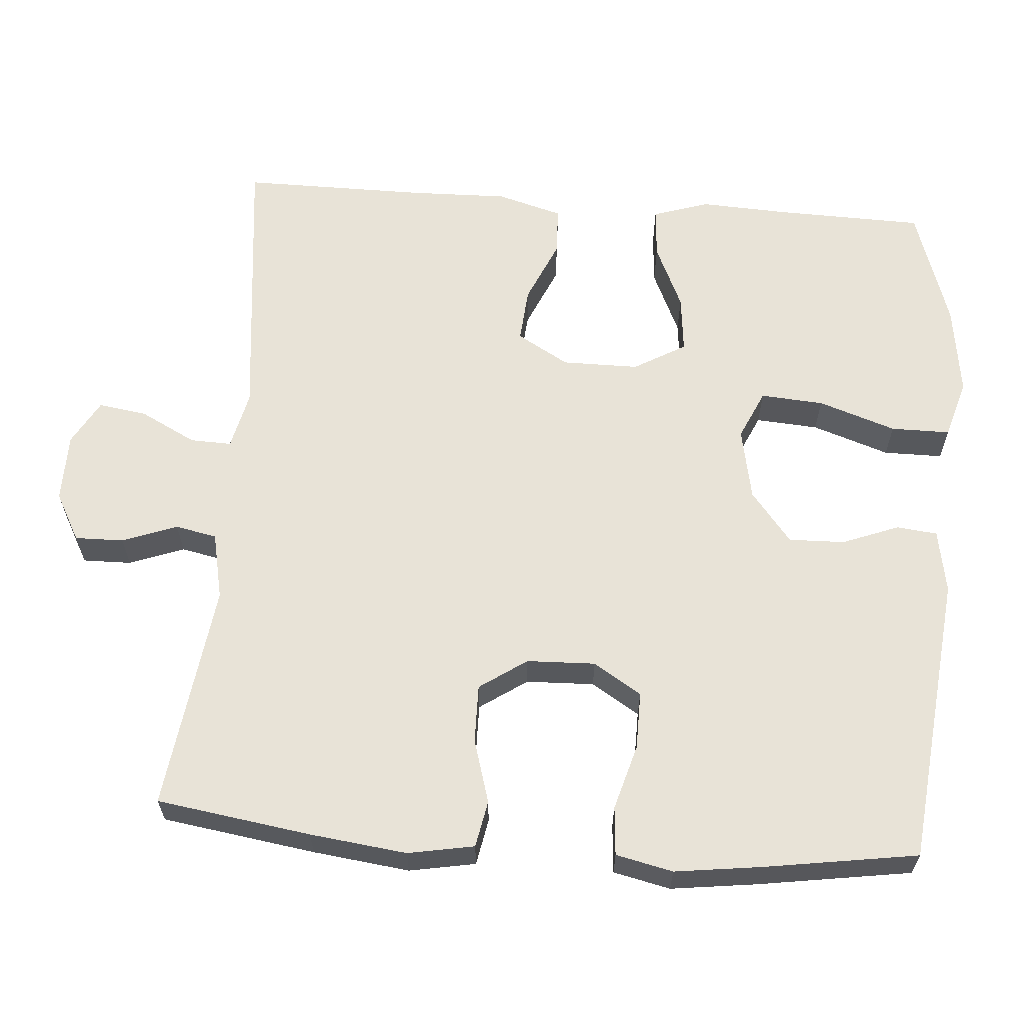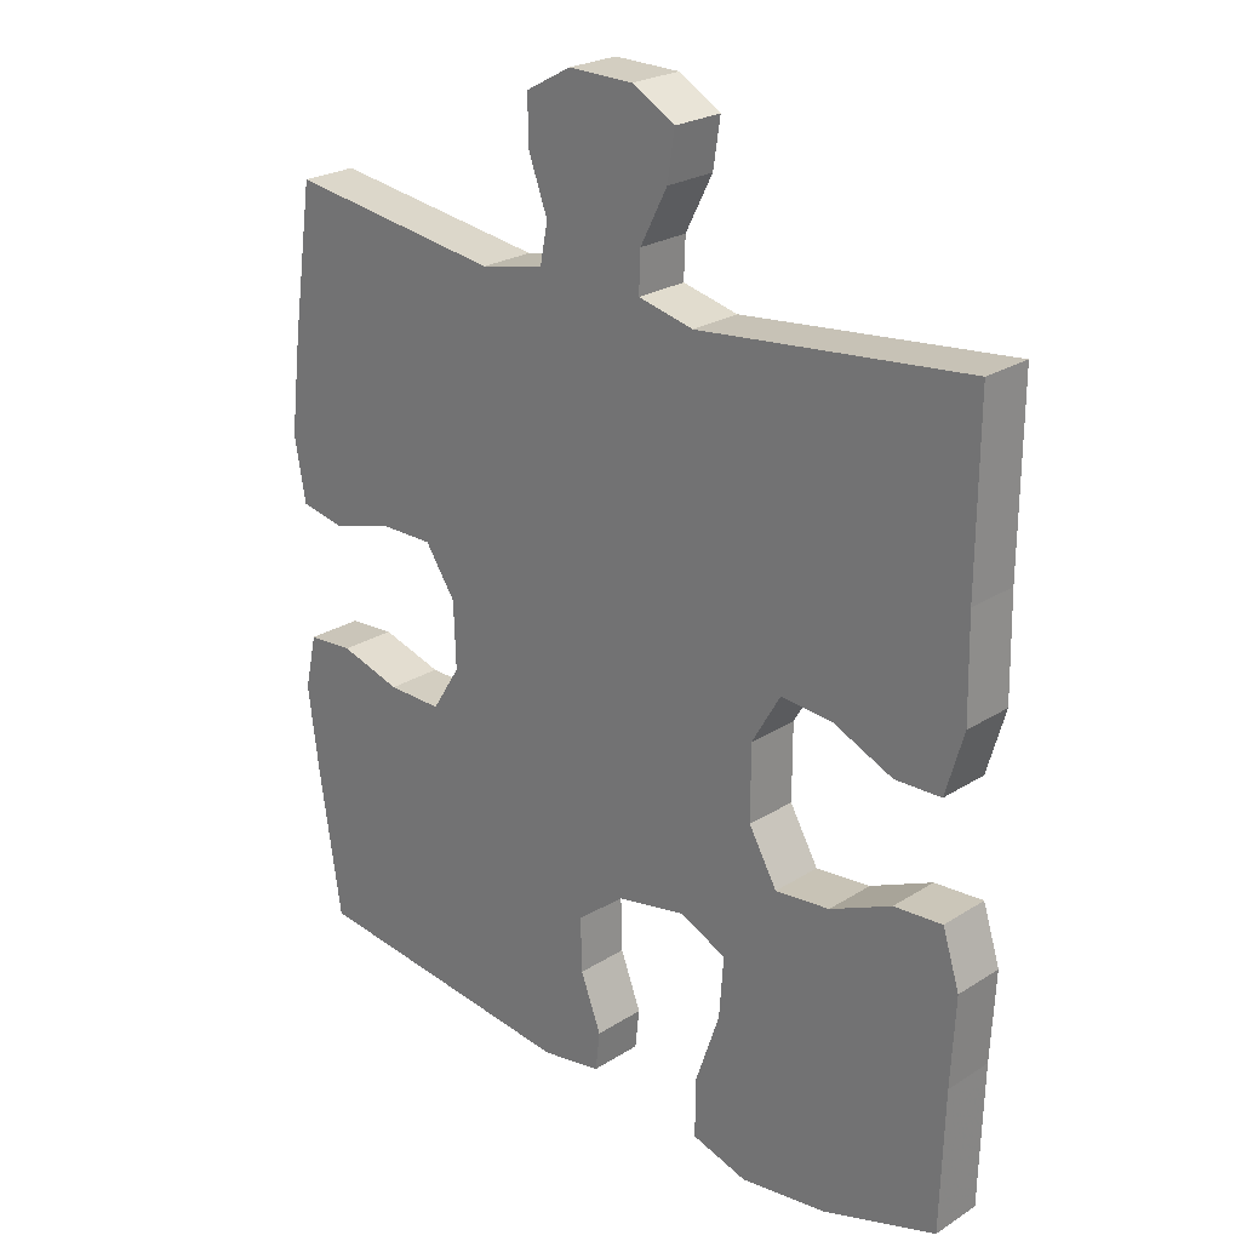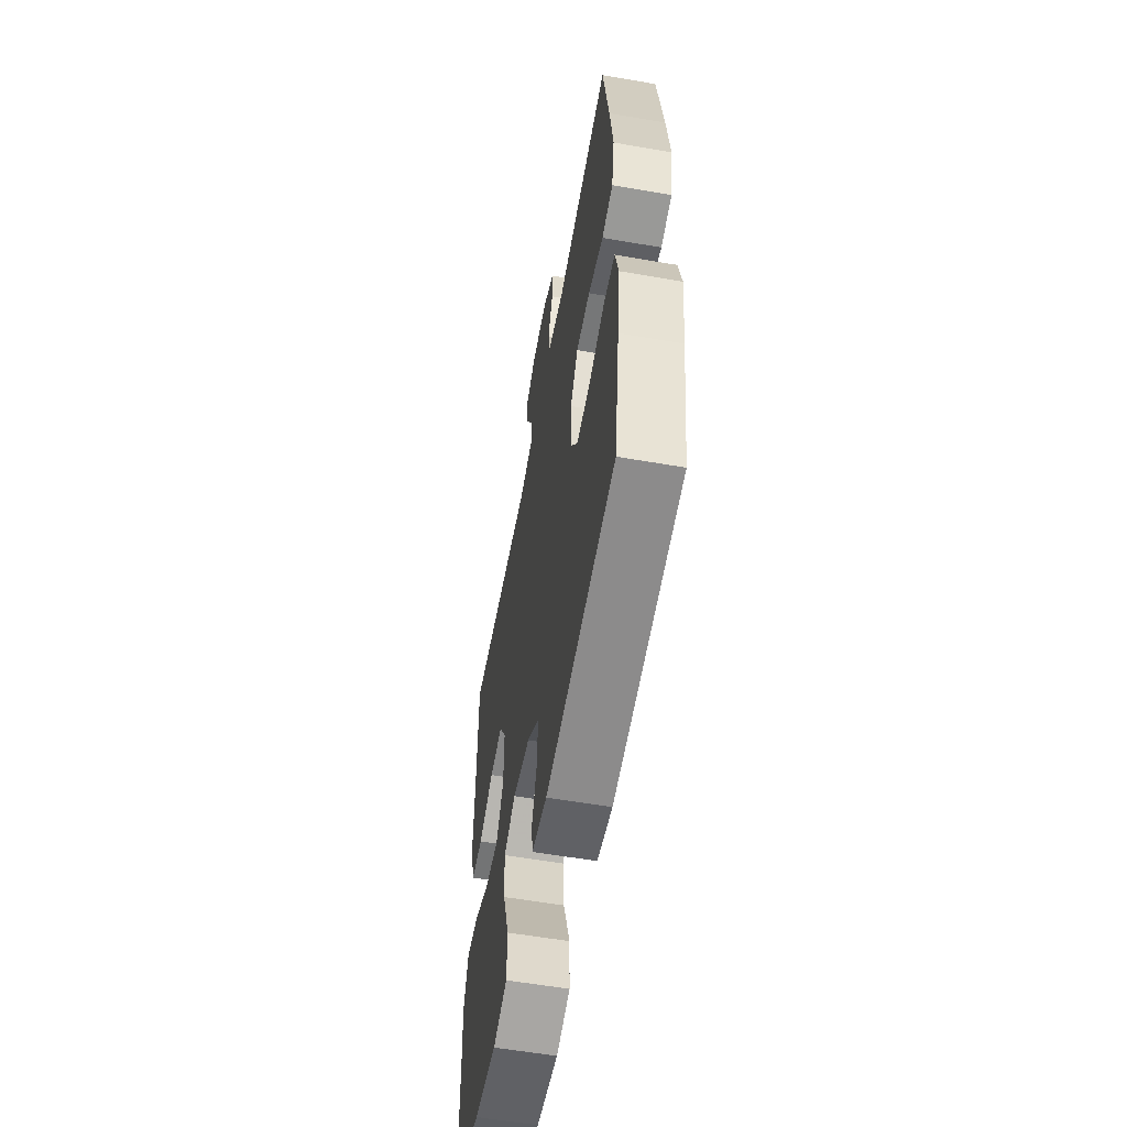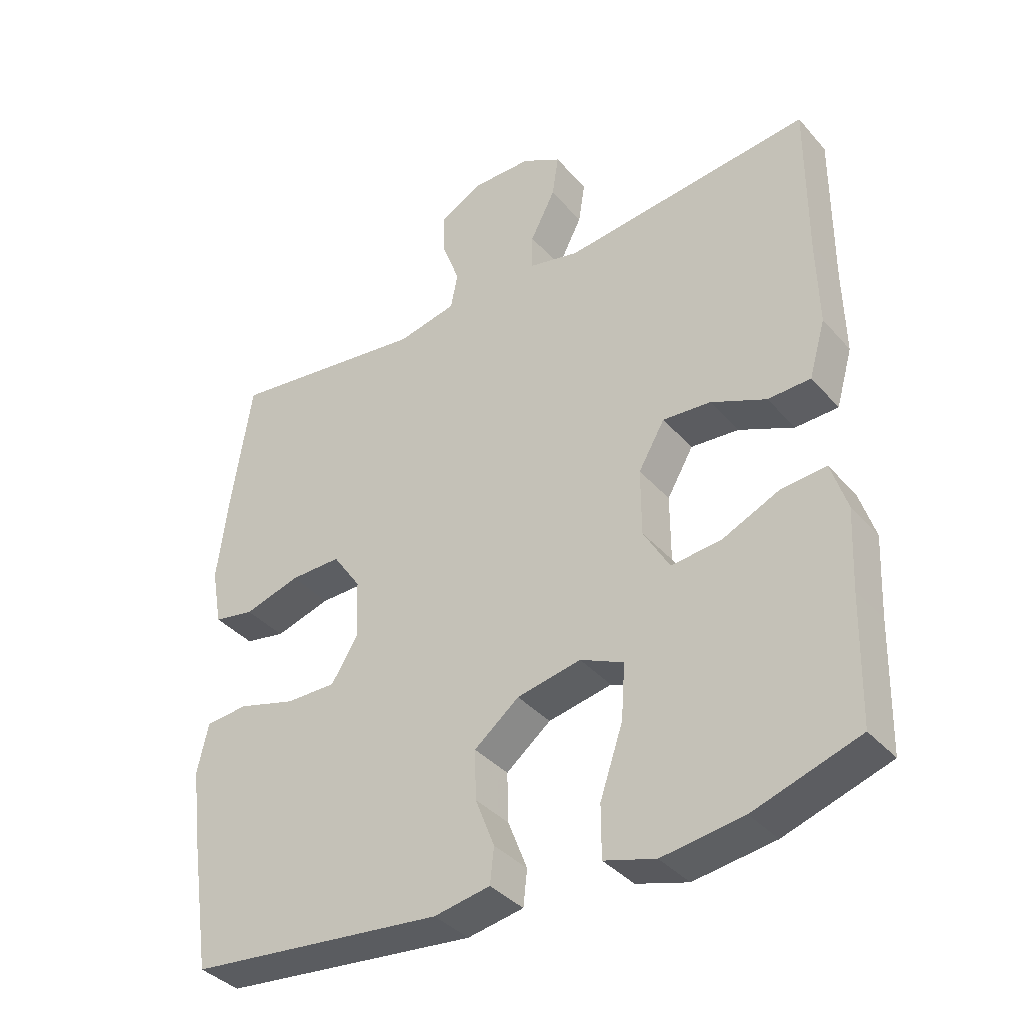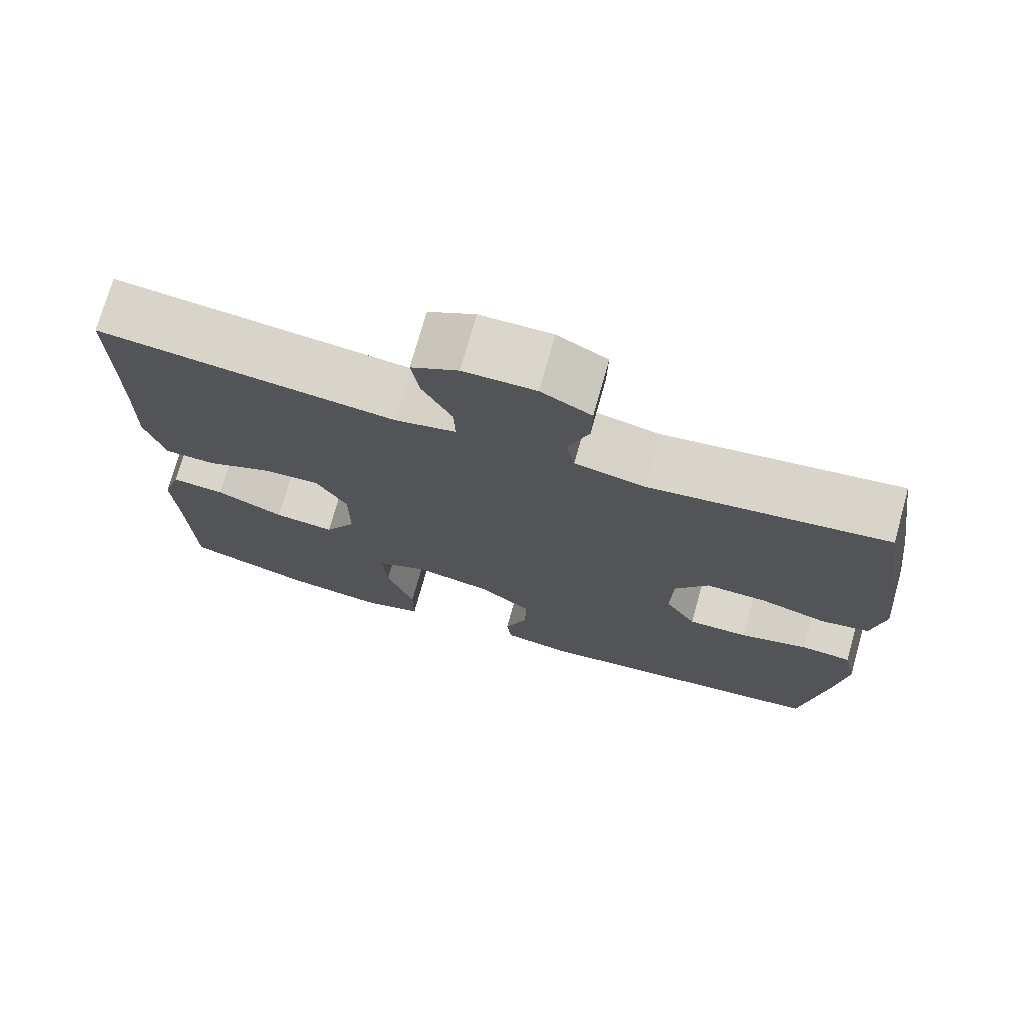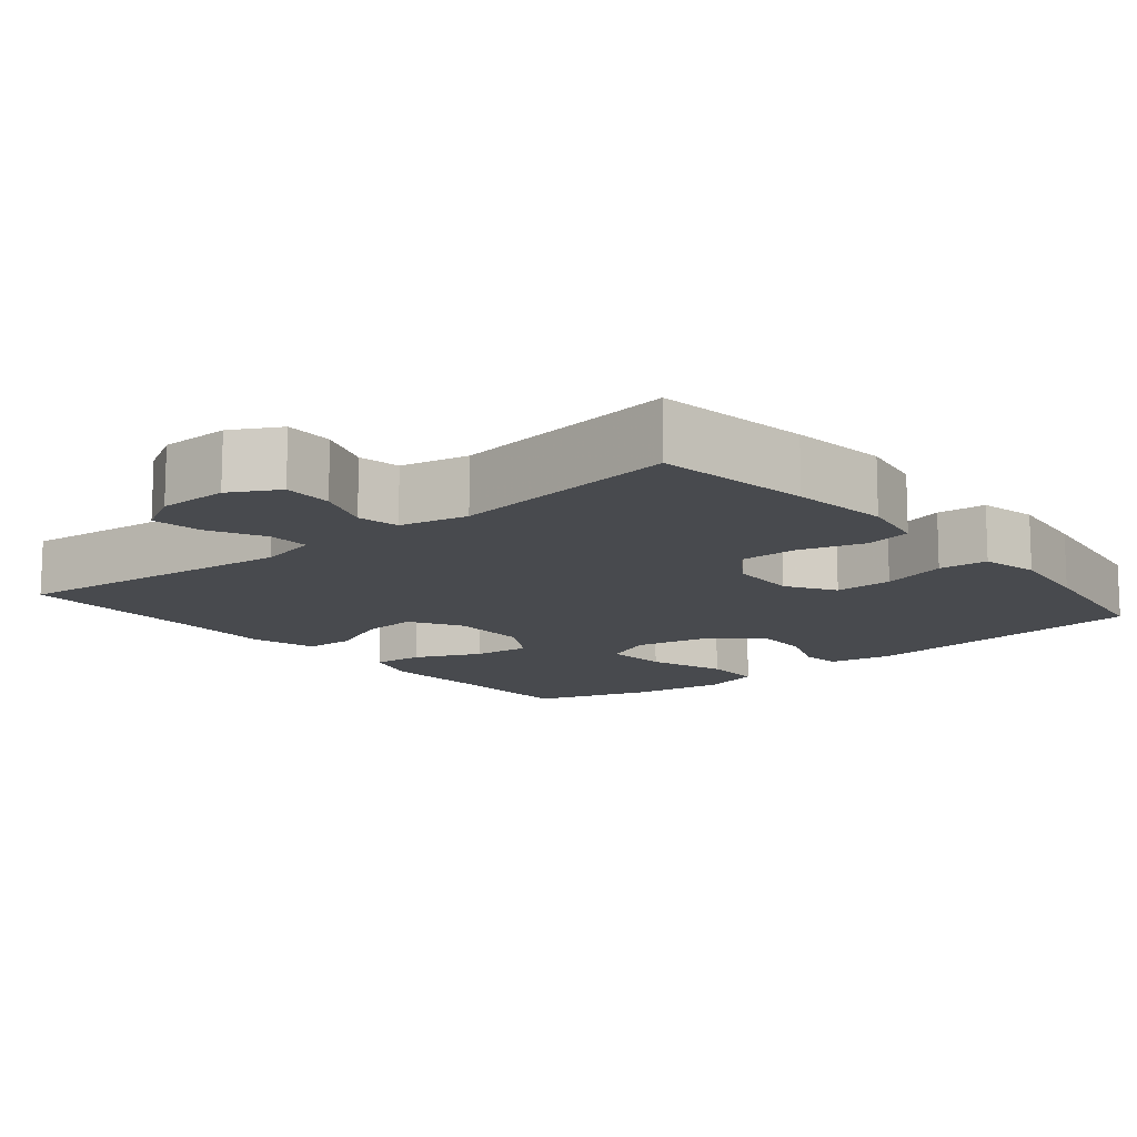
<metadata>
{"format":"obj","ext":"obj","renderer":"f3d","projection":"perspective","resolution":1024,"background":"white","views":[{"elev":62.2,"azim":94.3,"up":"+Y"},{"elev":24.5,"azim":-136.0,"up":"+Z"},{"elev":-57.8,"azim":79.8,"up":"+Z"},{"elev":-37.7,"azim":-144.0,"up":"+Z"},{"elev":73.8,"azim":15.6,"up":"+Z"},{"elev":-12.9,"azim":39.5,"up":"+Y"}]}
</metadata>
<code>
v 0.5 0.07 0.5
v 0.531 0.07 0.295
v 0.547 0.07 0.166
v 0.531 0.07 0.078
v 0.469 0.07 0.066
v 0.384 0.07 0.091
v 0.306 0.07 0.092
v 0.263 0.07 0.029
v 0.26 0.07 -0.062
v 0.3 0.07 -0.126
v 0.377 0.07 -0.125
v 0.464 0.07 -0.1
v 0.529 0.07 -0.105
v 0.546 0.07 -0.181
v 0.531 0.07 -0.297
v 0.5 0.07 -0.5
v 0.111 0.07 -0.542
v 0.026 0.07 -0.527
v 0.02 0.07 -0.473
v 0.049 0.07 -0.398
v 0.051 0.07 -0.323
v -0.017 0.07 -0.269
v -0.114 0.07 -0.25
v -0.18 0.07 -0.28
v -0.174 0.07 -0.364
v -0.139 0.07 -0.467
v -0.139 0.07 -0.546
v -0.217 0.07 -0.569
v -0.34 0.07 -0.552
v -0.5 0.07 -0.5
v -0.505 0.07 -0.308
v -0.511 0.07 -0.186
v -0.487 0.07 -0.111
v -0.419 0.07 -0.116
v -0.332 0.07 -0.155
v -0.255 0.07 -0.163
v -0.215 0.07 -0.094
v -0.215 0.07 0.008
v -0.255 0.07 0.077
v -0.328 0.07 0.071
v -0.412 0.07 0.034
v -0.477 0.07 0.036
v -0.502 0.07 0.123
v -0.499 0.07 0.258
v -0.5 0.07 0.5
v -0.121 0.07 0.459
v -0.043 0.07 0.477
v -0.045 0.07 0.532
v -0.083 0.07 0.606
v -0.093 0.07 0.671
v -0.033 0.07 0.705
v 0.059 0.07 0.706
v 0.123 0.07 0.671
v 0.122 0.07 0.606
v 0.095 0.07 0.533
v 0.106 0.07 0.478
v 0.196 0.07 0.459
v 0.5 0 0.5
v 0.531 0 0.295
v 0.547 0 0.166
v 0.531 0 0.078
v 0.469 0 0.066
v 0.384 0 0.091
v 0.306 0 0.092
v 0.263 0 0.029
v 0.26 0 -0.062
v 0.3 0 -0.126
v 0.377 0 -0.125
v 0.464 0 -0.1
v 0.529 0 -0.105
v 0.546 0 -0.181
v 0.531 0 -0.297
v 0.5 0 -0.5
v 0.111 0 -0.542
v 0.026 0 -0.527
v 0.02 0 -0.473
v 0.049 0 -0.398
v 0.051 0 -0.323
v -0.017 0 -0.269
v -0.114 0 -0.25
v -0.18 0 -0.28
v -0.174 0 -0.364
v -0.139 0 -0.467
v -0.139 0 -0.546
v -0.217 0 -0.569
v -0.34 0 -0.552
v -0.5 0 -0.5
v -0.505 0 -0.308
v -0.511 0 -0.186
v -0.487 0 -0.111
v -0.419 0 -0.116
v -0.332 0 -0.155
v -0.255 0 -0.163
v -0.215 0 -0.094
v -0.215 0 0.008
v -0.255 0 0.077
v -0.328 0 0.071
v -0.412 0 0.034
v -0.477 0 0.036
v -0.502 0 0.123
v -0.499 0 0.258
v -0.5 0 0.5
v -0.121 0 0.459
v -0.043 0 0.477
v -0.045 0 0.532
v -0.083 0 0.606
v -0.093 0 0.671
v -0.033 0 0.705
v 0.059 0 0.706
v 0.123 0 0.671
v 0.122 0 0.606
v 0.095 0 0.533
v 0.106 0 0.478
v 0.196 0 0.459
f 53 54 55
f 52 53 55
f 51 52 55
f 50 51 55
f 49 50 55
f 48 49 55
f 47 48 55 56
f 46 47 56 57
f 44 45 46
f 44 46 57
f 43 44 57
f 42 43 57
f 41 42 57
f 40 41 57
f 33 34 35
f 32 33 35
f 31 32 35
f 31 35 36
f 30 31 36
f 29 30 36
f 28 29 36
f 27 28 36
f 26 27 36
f 25 26 36
f 24 25 36 37
f 18 19 20
f 17 18 20
f 16 17 20
f 15 16 20
f 14 15 20
f 13 14 20
f 12 13 20
f 11 12 20
f 10 11 20 21
f 9 10 21 22
f 4 5 6
f 3 4 6
f 2 3 6
f 1 2 6
f 57 1 6
f 57 6 7
f 39 40 57
f 57 7 8
f 39 57 8
f 38 39 8
f 38 8 9
f 37 38 9
f 24 37 9
f 23 24 9
f 9 22 23
f 112 111 110
f 112 110 109
f 112 109 108
f 112 108 107
f 112 107 106
f 112 106 105
f 113 112 105 104
f 114 113 104 103
f 103 102 101
f 114 103 101
f 114 101 100
f 114 100 99
f 114 99 98
f 114 98 97
f 92 91 90
f 92 90 89
f 92 89 88
f 93 92 88
f 93 88 87
f 93 87 86
f 93 86 85
f 93 85 84
f 93 84 83
f 93 83 82
f 94 93 82 81
f 77 76 75
f 77 75 74
f 77 74 73
f 77 73 72
f 77 72 71
f 77 71 70
f 77 70 69
f 77 69 68
f 78 77 68 67
f 79 78 67 66
f 63 62 61
f 63 61 60
f 63 60 59
f 63 59 58
f 63 58 114
f 64 63 114
f 114 97 96
f 65 64 114
f 65 114 96
f 65 96 95
f 66 65 95
f 66 95 94
f 66 94 81
f 66 81 80
f 80 79 66
f 1 58 59 2
f 2 59 60 3
f 3 60 61 4
f 4 61 62 5
f 5 62 63 6
f 6 63 64 7
f 7 64 65 8
f 8 65 66 9
f 9 66 67 10
f 10 67 68 11
f 11 68 69 12
f 12 69 70 13
f 13 70 71 14
f 14 71 72 15
f 15 72 73 16
f 16 73 74 17
f 17 74 75 18
f 18 75 76 19
f 19 76 77 20
f 20 77 78 21
f 21 78 79 22
f 22 79 80 23
f 23 80 81 24
f 24 81 82 25
f 25 82 83 26
f 26 83 84 27
f 27 84 85 28
f 28 85 86 29
f 29 86 87 30
f 30 87 88 31
f 31 88 89 32
f 32 89 90 33
f 33 90 91 34
f 34 91 92 35
f 35 92 93 36
f 36 93 94 37
f 37 94 95 38
f 38 95 96 39
f 39 96 97 40
f 40 97 98 41
f 41 98 99 42
f 42 99 100 43
f 43 100 101 44
f 44 101 102 45
f 45 102 103 46
f 46 103 104 47
f 47 104 105 48
f 48 105 106 49
f 49 106 107 50
f 50 107 108 51
f 51 108 109 52
f 52 109 110 53
f 53 110 111 54
f 54 111 112 55
f 55 112 113 56
f 56 113 114 57
f 57 114 58 1

</code>
